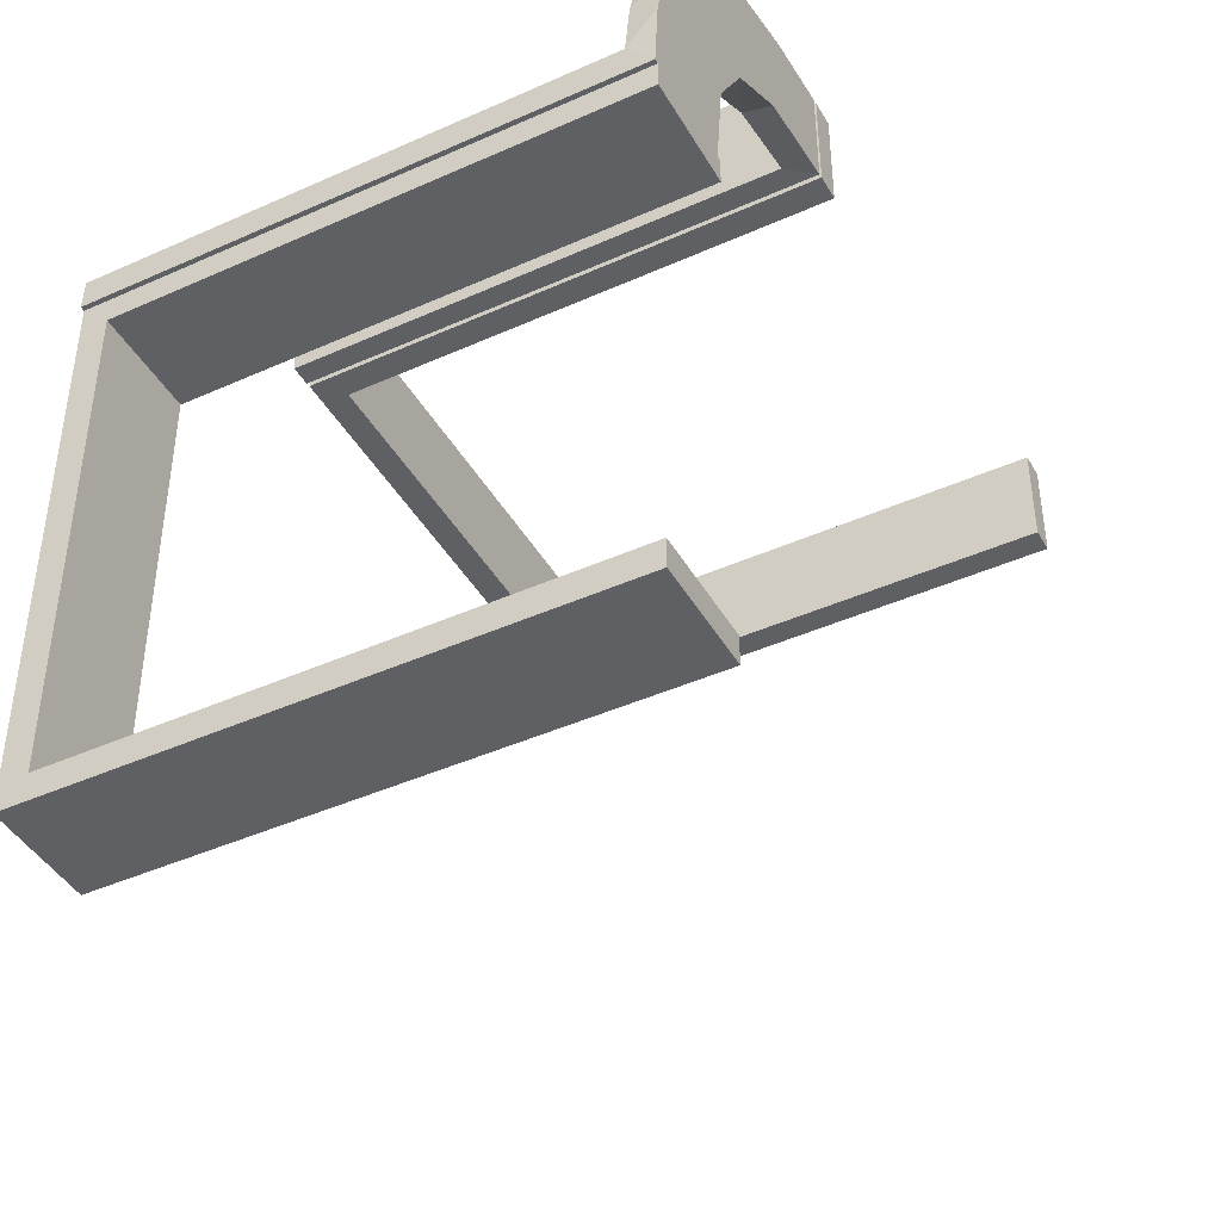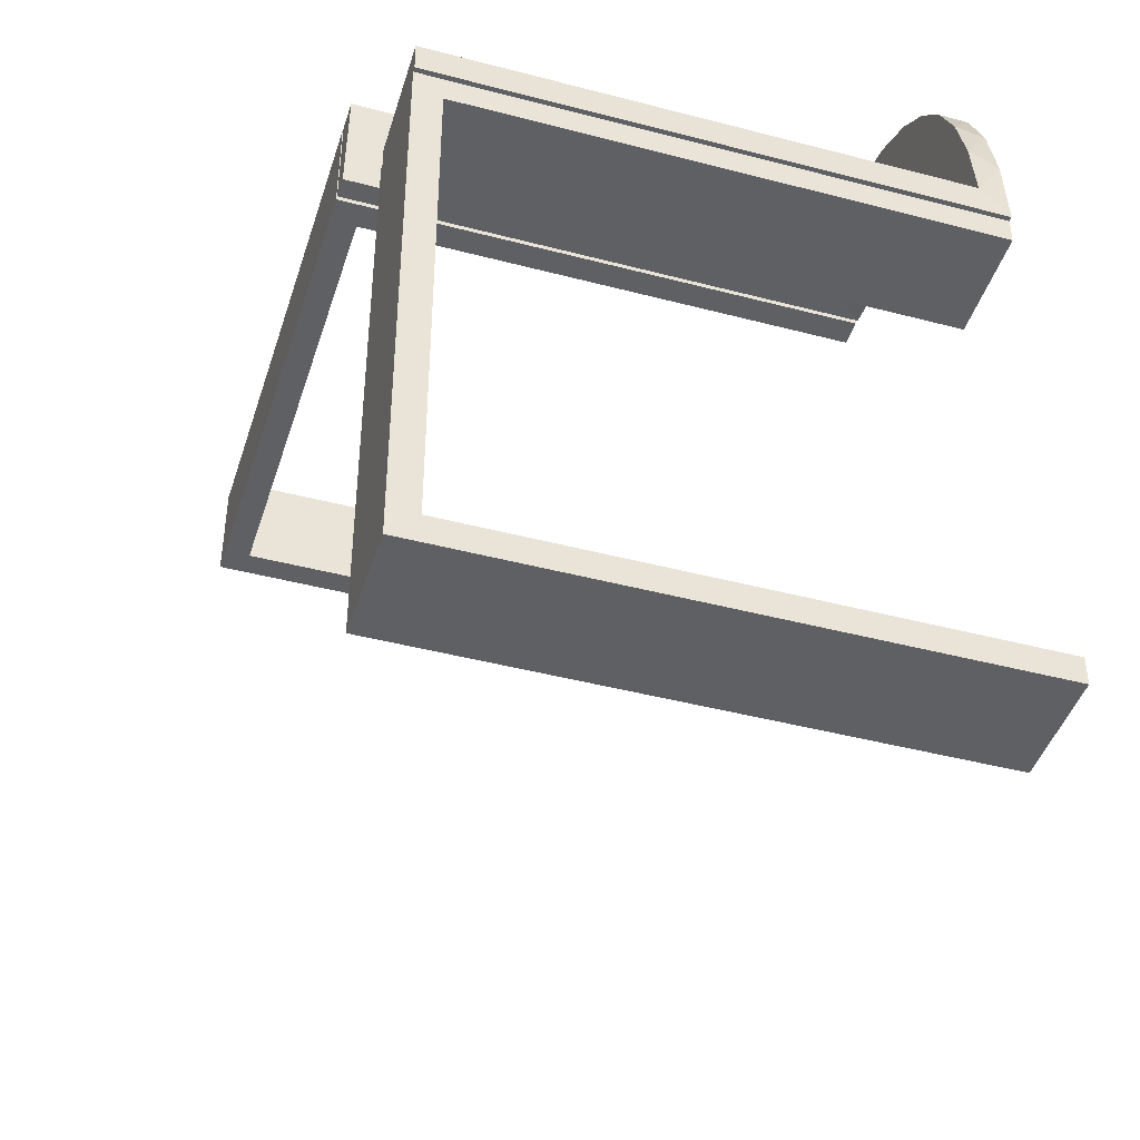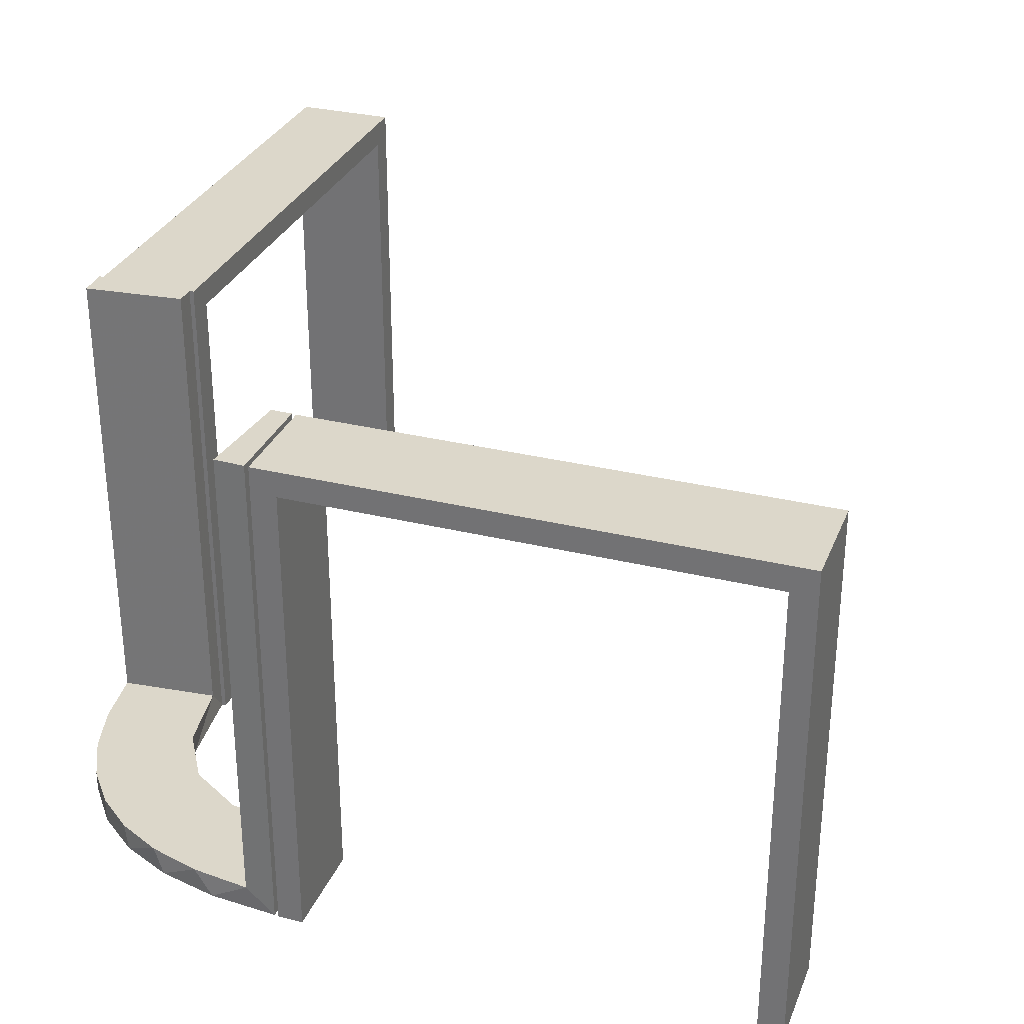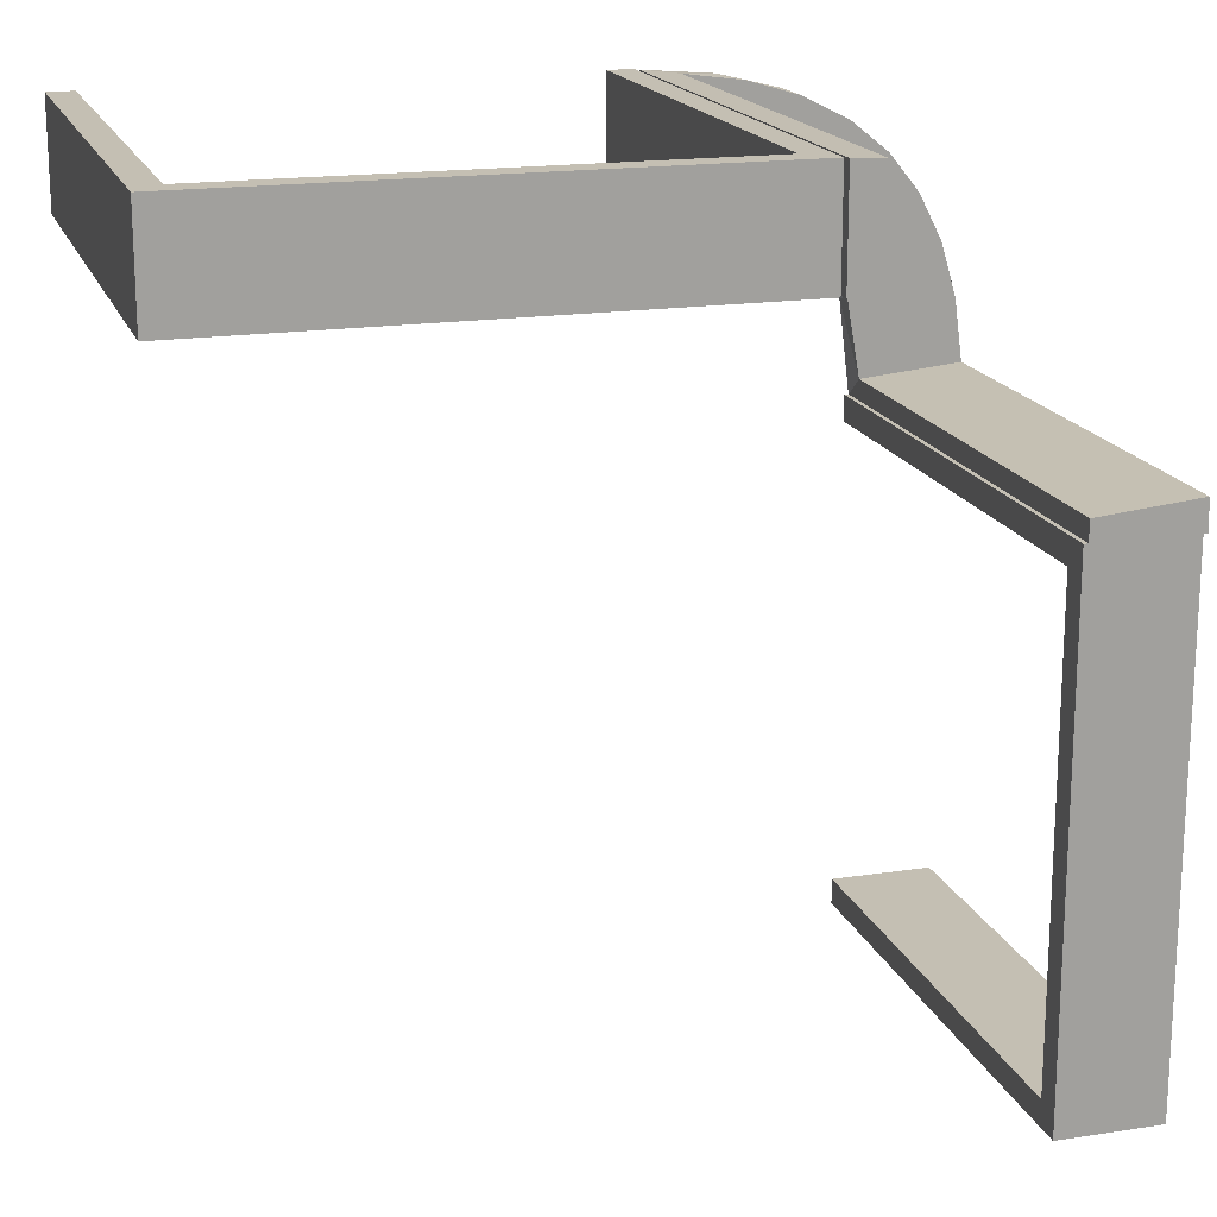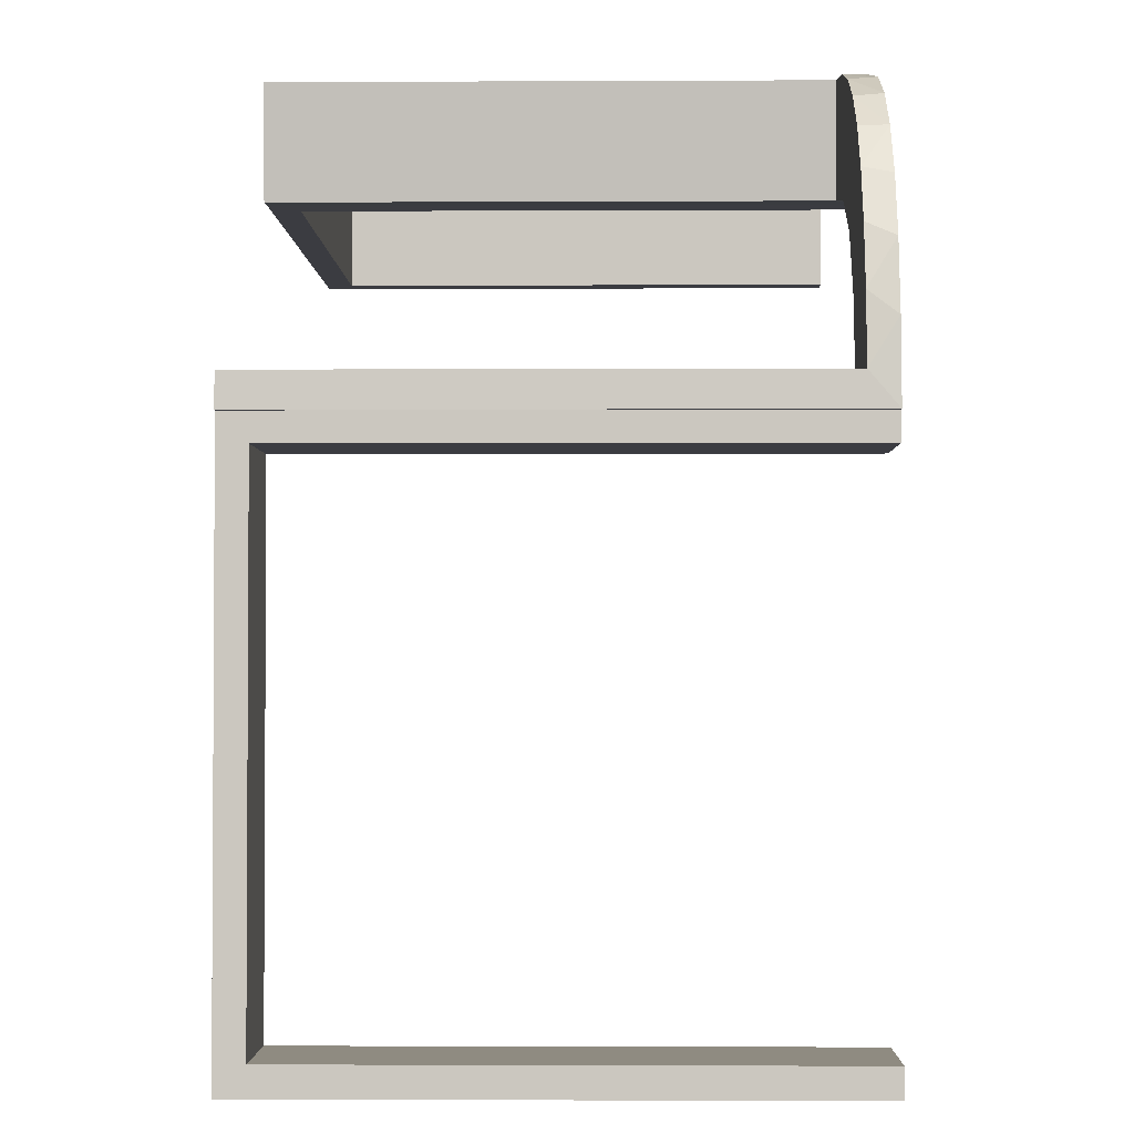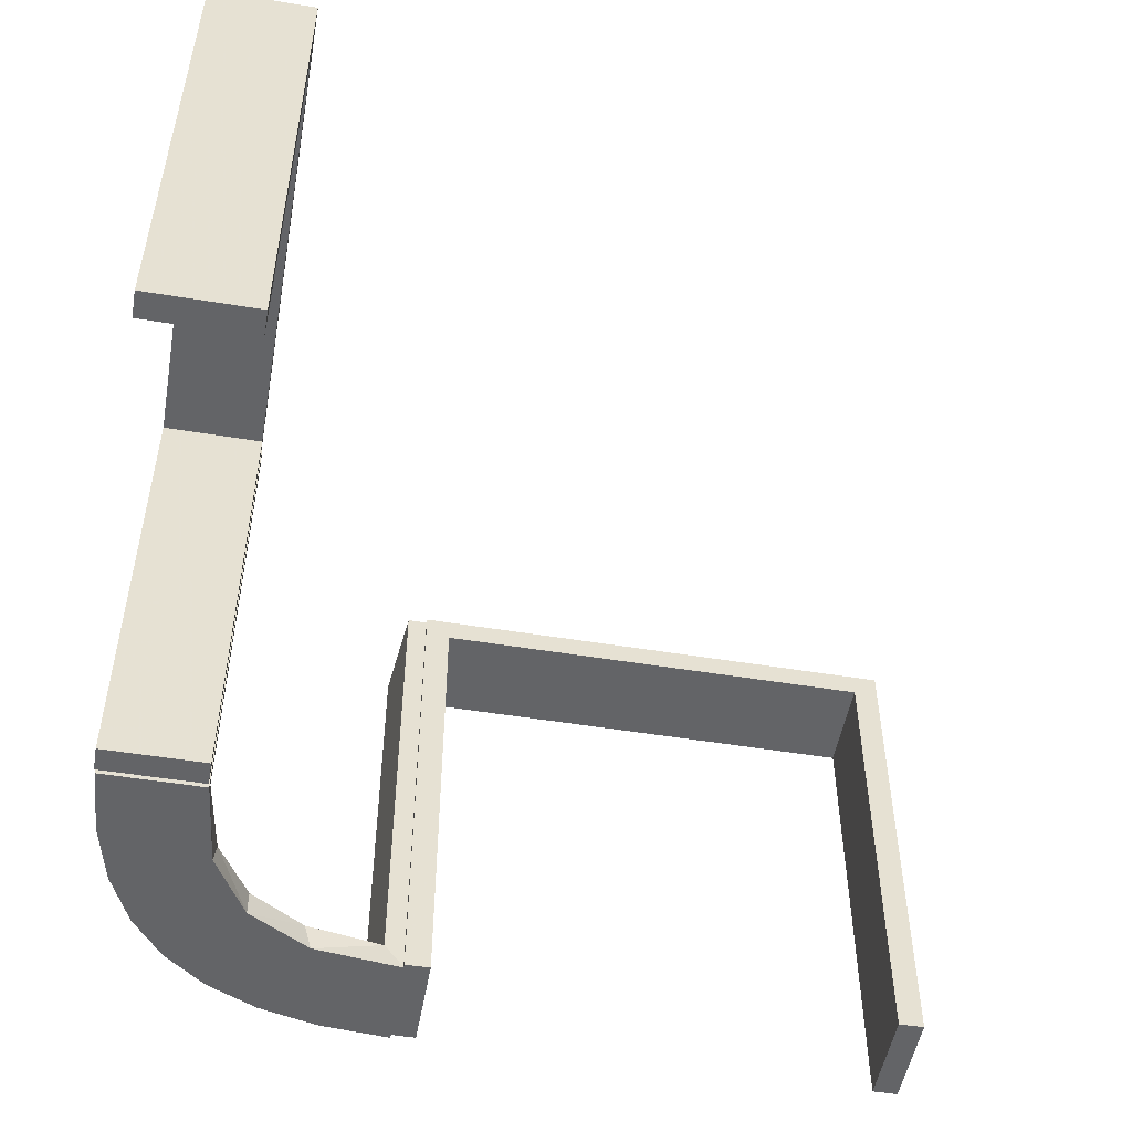
<metadata>
{"format":"obj","ext":"obj","renderer":"f3d","projection":"perspective","resolution":1024,"background":"white","views":[{"elev":-42.9,"azim":118.0,"up":"+Y"},{"elev":-43.6,"azim":72.8,"up":"+Y"},{"elev":30.8,"azim":-160.5,"up":"+Z"},{"elev":17.7,"azim":-16.7,"up":"+Y"},{"elev":-2.2,"azim":91.0,"up":"+Y"},{"elev":-51.2,"azim":-100.1,"up":"+Z"}]}
</metadata>
<code>
v 0 0.3 0
v 0 0.3 -0.5
v 0 0.2 0
v 0 0.2 -0.5
v 0.134 0.2789 -0.5
v 0.03392 0.298 0
v 0.03392 0.298 -0.475
v 0.03392 0.298 -0.2375
v 0.2798 0.1401 -0.475
v 0.2602 0.18 -0.5
v 0.3 0 0
v 0.3 0 -0.5
v 0.3 -0.475 -0.025
v 0.3 -0.475 -0.5
v 0.3 -0.5 0
v 0.3 -0.5 -0.5
v 0.3 -0.025 -0.025
v 0.3 -0.025 -0.5
v 0.004353 0.1992 0
v 0.004353 0.1992 -0.5
v 0.004353 0.1992 -0.25
v 0.004353 0.2492 0
v 0.004353 0.2492 -0.25
v 0.004353 0.2492 -0.125
v 0.004353 0.2992 0
v 0.004353 0.2992 -0.5
v 0.004353 0.2242 -0.25
v 0.004353 0.2242 -0.125
v 0.004353 0.2742 -0.25
v 0.004353 0.2742 -0.125
v 0.02934 0.2486 0
v 0.02934 0.2486 -0.1188
v 0.02934 0.2486 -0.2375
v 0.2294 -0.0007887 -0.25
v 0.2294 -0.0007887 -0.125
v 0.1899 0.2521 -0.475
v 0.1565 0.1514 -0.475
v 0.1565 0.1514 -0.5
v 0.2 0 0
v 0.2 0 -0.5
v 0.2 -0.475 -0.025
v 0.2 -0.475 -0.5
v 0.2 -0.5 0
v 0.2 -0.5 -0.5
v 0.2 -0.025 -0.025
v 0.2 -0.025 -0.5
v 0.03163 0.2733 -0.1188
v 0.03163 0.2733 -0.2375
v 0.2042 0.01962 0
v 0.2042 0.01962 -0.1583
v 0.2042 0.01962 -0.3167
v 0.2042 0.01962 -0.475
v 0.02705 0.2238 -0.1188
v 0.02705 0.2238 -0.2375
v 0.2537 0.0242 0
v 0.2537 0.0242 -0.1188
v 0.2537 0.0242 -0.2375
v 0.3044 -0.0007887 0
v 0.3044 -0.0007887 -0.5
v 0.3044 -0.0007887 -0.25
v 0.2544 -0.0007887 0
v 0.2544 -0.0007887 -0.25
v 0.2544 -0.0007887 -0.125
v 0.07373 0.2936 -0.5
v 0.1935 0.08832 -0.5
v 0.229 0.02191 -0.1188
v 0.229 0.02191 -0.2375
v -0.5 0.3 0
v -0.5 0.3 -0.5
v -0.5 0.2 0
v -0.5 0.2 -0.5
v 0.2987 0.06859 -0.5
v -0.025 0.3 -0.025
v -0.025 0.3 -0.5
v -0.025 0.2 -0.025
v -0.025 0.2 -0.5
v 0.02476 0.1991 0
v 0.02476 0.1991 -0.1583
v 0.02476 0.1991 -0.3167
v 0.02476 0.1991 -0.475
v 0.2784 0.02649 -0.1188
v 0.2784 0.02649 -0.2375
v 0.284 0.1289 -0.5
v 0.1452 0.2747 -0.475
v 0.2952 0.0881 -0.475
v 0.1852 0.255 -0.5
v 0.2044 -0.0007887 0
v 0.2044 -0.0007887 -0.5
v 0.3031 0.02878 0
v 0.3031 0.02878 -0.475
v 0.3031 0.02878 -0.2375
v 0.2272 0.2221 -0.475
v 0.2272 0.2221 -0.5
v 0.09346 0.1883 -0.5
v 0.2572 0.1847 -0.475
v 0.09324 0.29 -0.475
v 0.2794 -0.0007887 -0.25
v 0.2794 -0.0007887 -0.125
v 0.1909 0.09599 -0.475
v -0.475 0.3 -0.025
v -0.475 0.3 -0.5
v -0.475 0.2 -0.025
v -0.475 0.2 -0.5
v 0.1011 0.1857 -0.475
f 51 52 88
f 88 52 65
f 37 38 99
f 50 51 87
f 88 87 51
f 87 49 50
f 38 37 104
f 94 104 80
f 79 21 20
f 19 78 77
f 78 19 21
f 79 78 21
f 59 72 90
f 60 59 90
f 9 85 83
f 83 10 9
f 58 60 91
f 10 93 95
f 36 92 93
f 86 5 84
f 5 64 96
f 64 26 7
f 8 7 26
f 8 25 6
f 8 26 25
f 88 65 72
f 65 38 10
f 83 72 65
f 10 38 93
f 86 93 38
f 94 86 38
f 94 20 64
f 94 5 86
f 20 26 64
f 30 29 24
f 24 23 28
f 27 20 21
f 28 27 21
f 23 20 27
f 29 26 23
f 20 23 26
f 25 26 29
f 22 24 28
f 21 19 28
f 19 22 28
f 25 30 22
f 24 22 30
f 29 30 25
f 97 98 63
f 62 63 35
f 61 87 35
f 34 35 87
f 63 61 35
f 58 61 98
f 63 98 61
f 60 58 98
f 62 34 88
f 87 88 34
f 59 62 88
f 60 97 59
f 62 59 97
f 48 47 32
f 33 32 53
f 53 77 78
f 31 77 53
f 47 6 31
f 31 32 47
f 32 31 53
f 8 6 47
f 78 54 53
f 80 54 79
f 78 79 54
f 33 54 80
f 7 48 33
f 48 7 8
f 7 33 80
f 47 48 8
f 96 7 80
f 80 104 96
f 36 37 92
f 36 84 104
f 37 36 104
f 37 99 95
f 99 52 85
f 52 90 85
f 92 37 95
f 81 82 57
f 56 57 67
f 67 52 51
f 51 50 67
f 57 52 67
f 82 91 90
f 90 57 82
f 57 90 52
f 81 91 82
f 66 50 49
f 55 66 49
f 55 81 56
f 81 55 89
f 55 56 66
f 91 81 89
f 49 87 61
f 55 61 58
f 58 89 55
f 61 55 49
f 22 77 31
f 19 77 22
f 31 6 25
f 22 31 25
f 52 99 65
f 38 65 99
f 38 104 94
f 94 80 20
f 79 20 80
f 72 85 90
f 60 90 91
f 85 72 83
f 10 95 9
f 58 91 89
f 93 92 95
f 36 93 86
f 86 84 36
f 5 96 84
f 64 7 96
f 88 72 59
f 65 10 83
f 94 64 5
f 29 23 24
f 23 27 28
f 97 63 62
f 62 35 34
f 60 98 97
f 48 32 33
f 33 53 54
f 104 84 96
f 99 9 95
f 99 85 9
f 81 57 56
f 56 67 66
f 50 66 67
f 71 70 102
f 75 102 70
f 3 4 75
f 70 3 75
f 69 101 100
f 73 68 100
f 1 73 2
f 68 73 1
f 68 1 3
f 1 2 4
f 69 68 70
f 100 101 103
f 74 73 75
f 73 100 102
f 69 71 103
f 74 76 4
f 71 102 103
f 4 76 75
f 69 100 68
f 73 74 2
f 68 3 70
f 1 4 3
f 69 70 71
f 100 103 102
f 74 75 76
f 73 102 75
f 69 103 101
f 74 4 2
f 16 15 13
f 17 13 15
f 11 12 17
f 15 11 17
f 44 42 41
f 45 43 41
f 39 45 40
f 43 45 39
f 43 39 11
f 39 40 12
f 44 43 15
f 41 42 14
f 46 45 17
f 45 41 13
f 44 16 14
f 46 18 12
f 16 13 14
f 12 18 17
f 44 41 43
f 45 46 40
f 43 11 15
f 39 12 11
f 44 15 16
f 41 14 13
f 46 17 18
f 45 13 17
f 44 14 42
f 46 12 40

</code>
